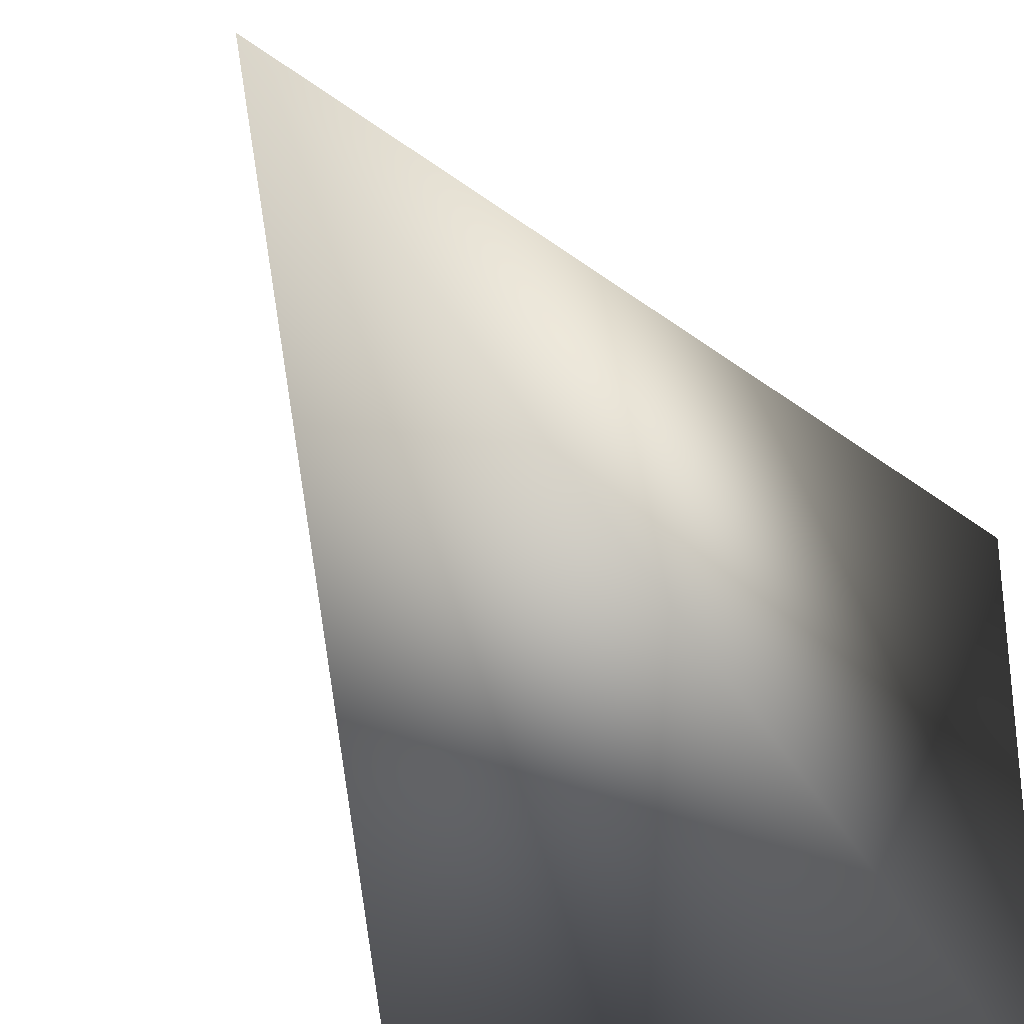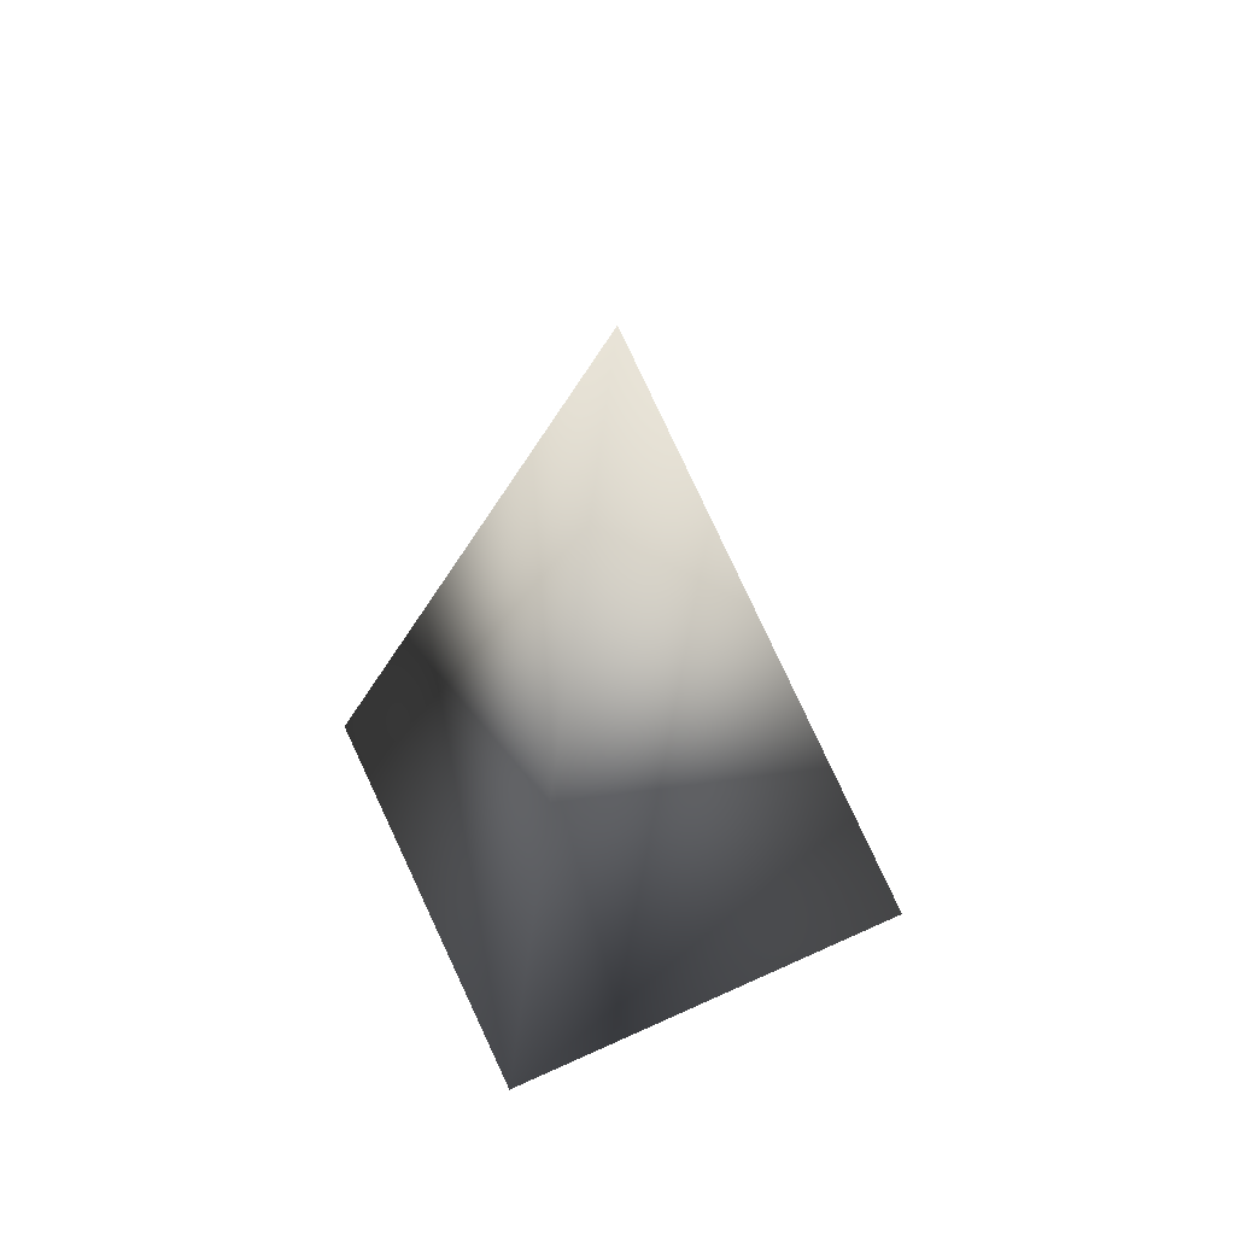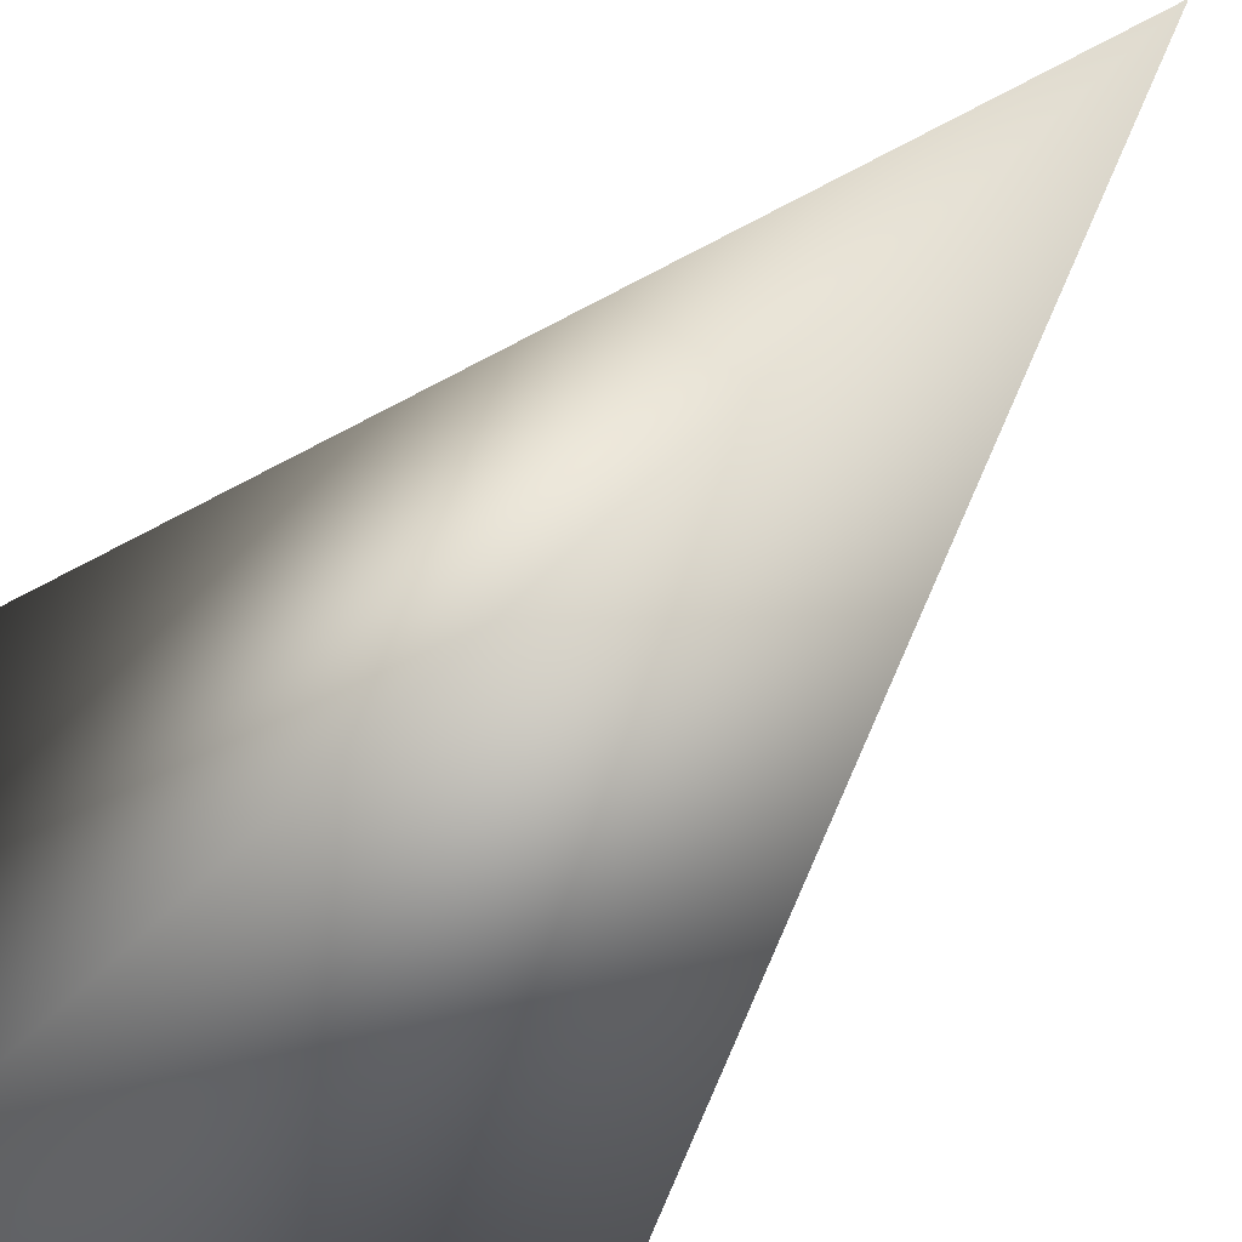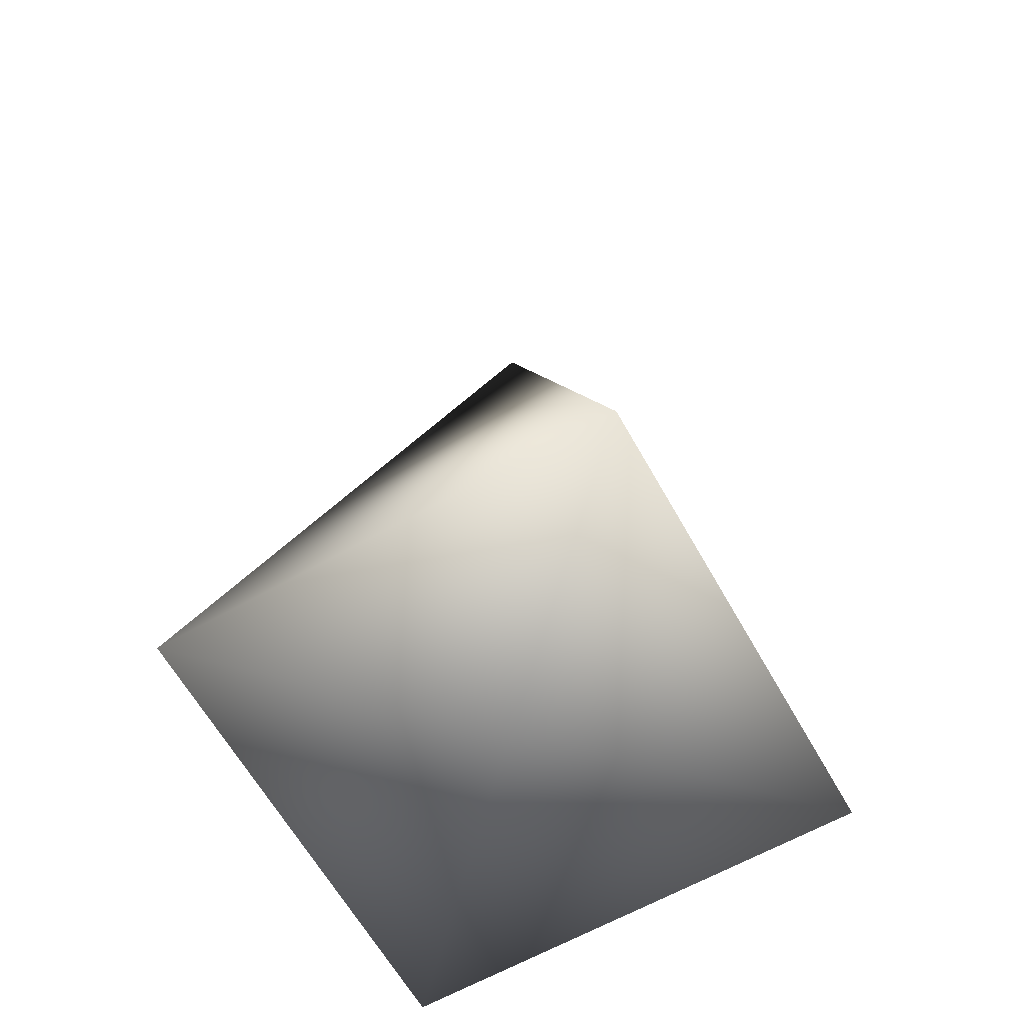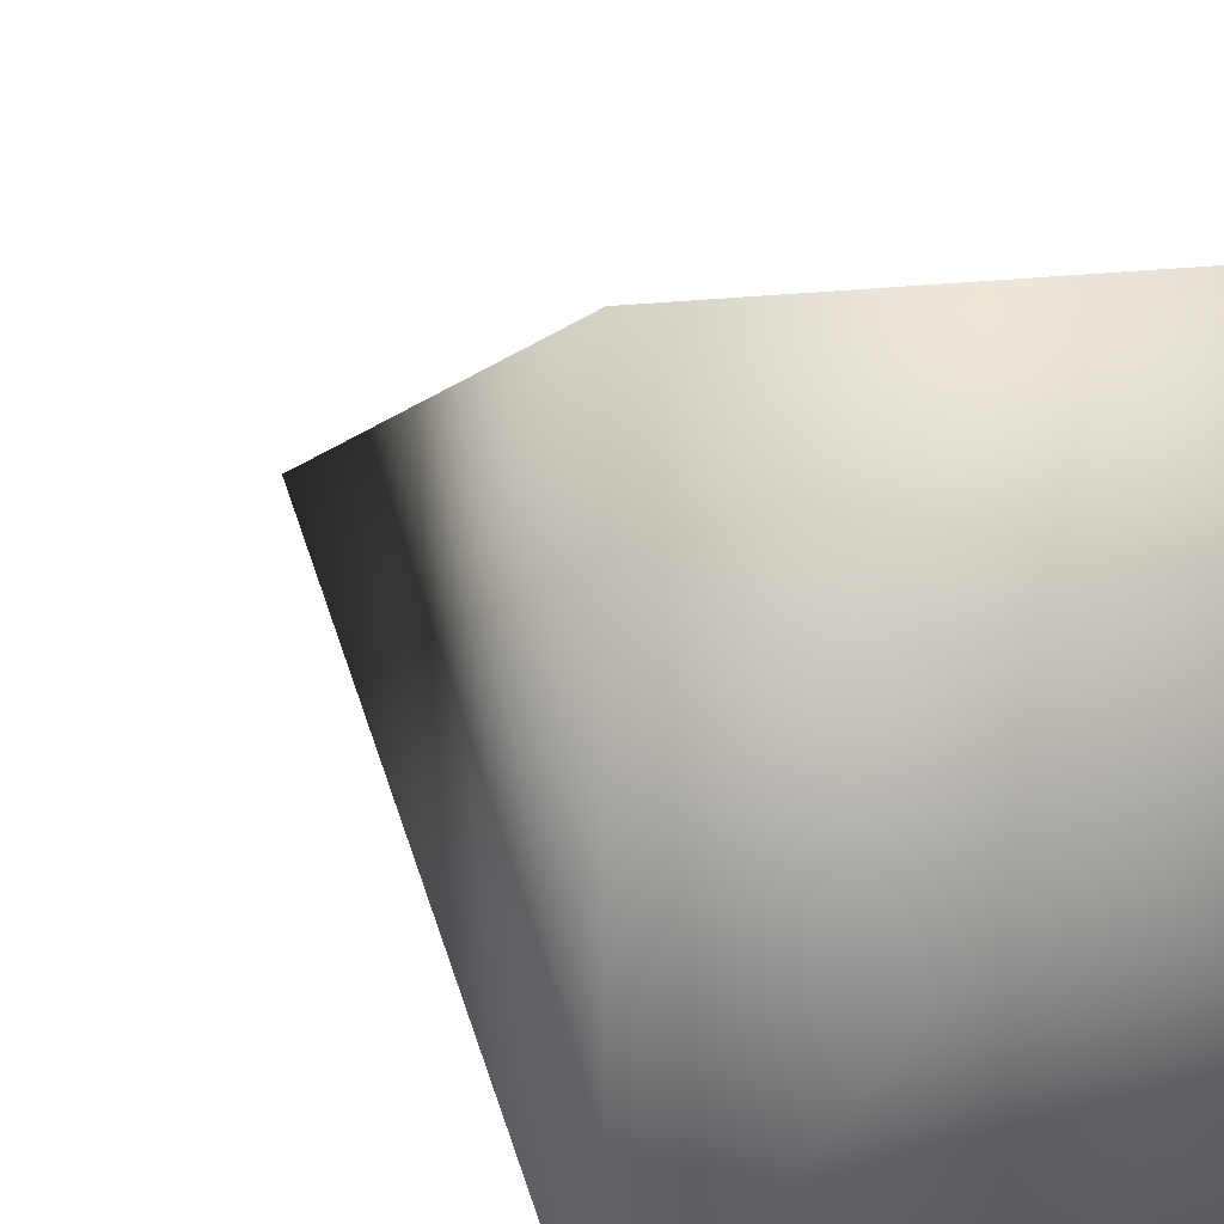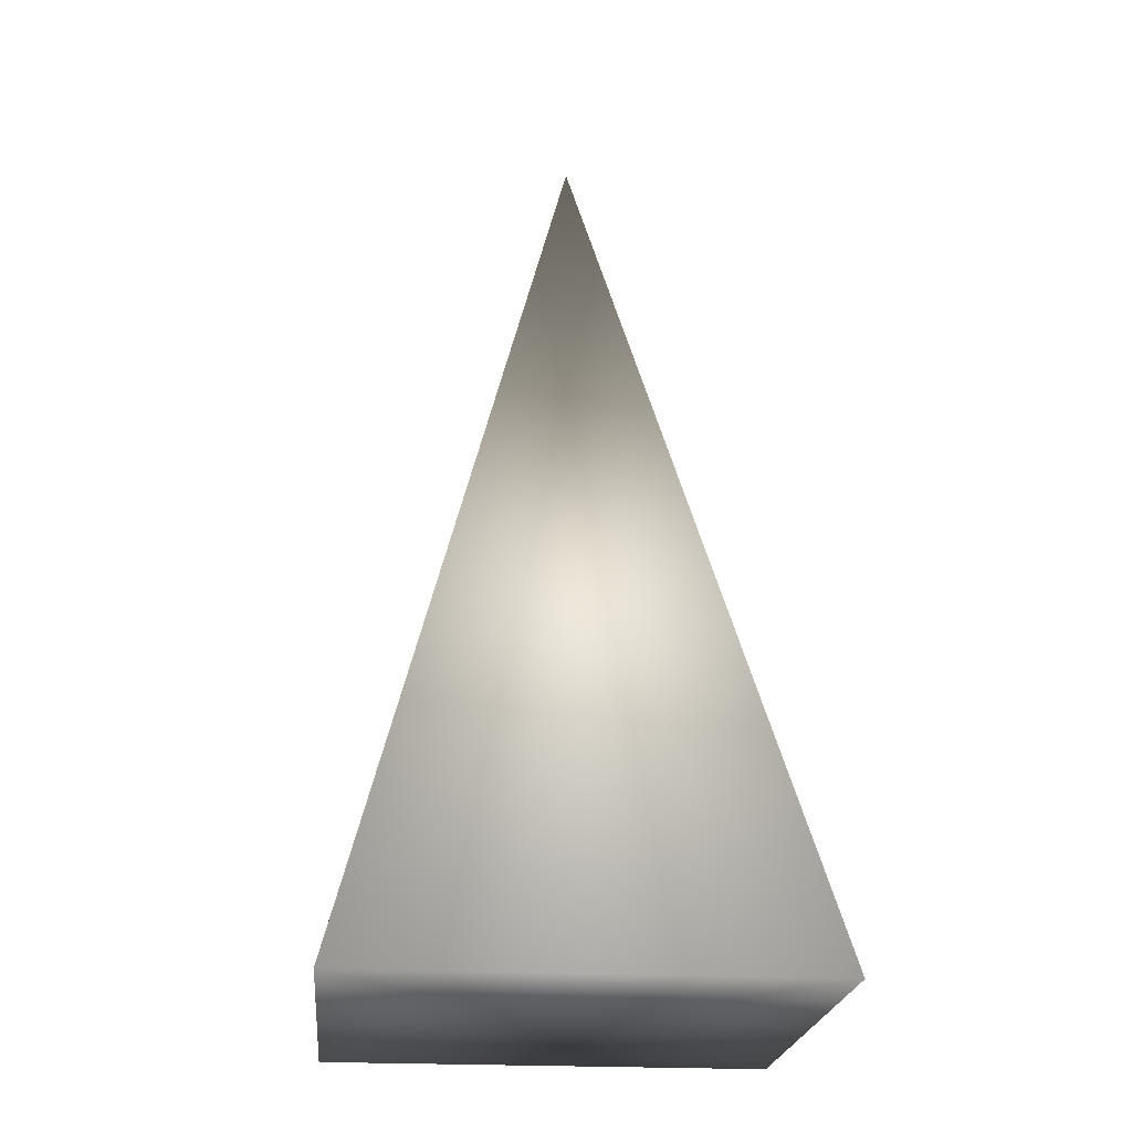
<metadata>
{"format":"obj","ext":"obj","renderer":"f3d","projection":"perspective","resolution":1024,"background":"white","views":[{"elev":-34.8,"azim":-161.8,"up":"+Z"},{"elev":61.4,"azim":-24.9,"up":"+Y"},{"elev":-47.7,"azim":146.0,"up":"+Z"},{"elev":-64.4,"azim":29.5,"up":"+Y"},{"elev":11.9,"azim":-26.3,"up":"+Z"},{"elev":-22.4,"azim":174.5,"up":"+Y"}]}
</metadata>
<code>
v  0 0.5 -0
v  -0.25 -0.5 0.25
v  0.25 -0.5 0.25
v  0.25 -0.5 -0.25
v  -0.25 -0.5 -0.25
v  0 -0.5 -0
o Pyramid001
g Pyramid001
f 1 2 3
f 1 3 4
f 1 4 5
f 1 5 2
f 2 6 3
f 3 6 4
f 4 6 5
f 5 6 2

</code>
